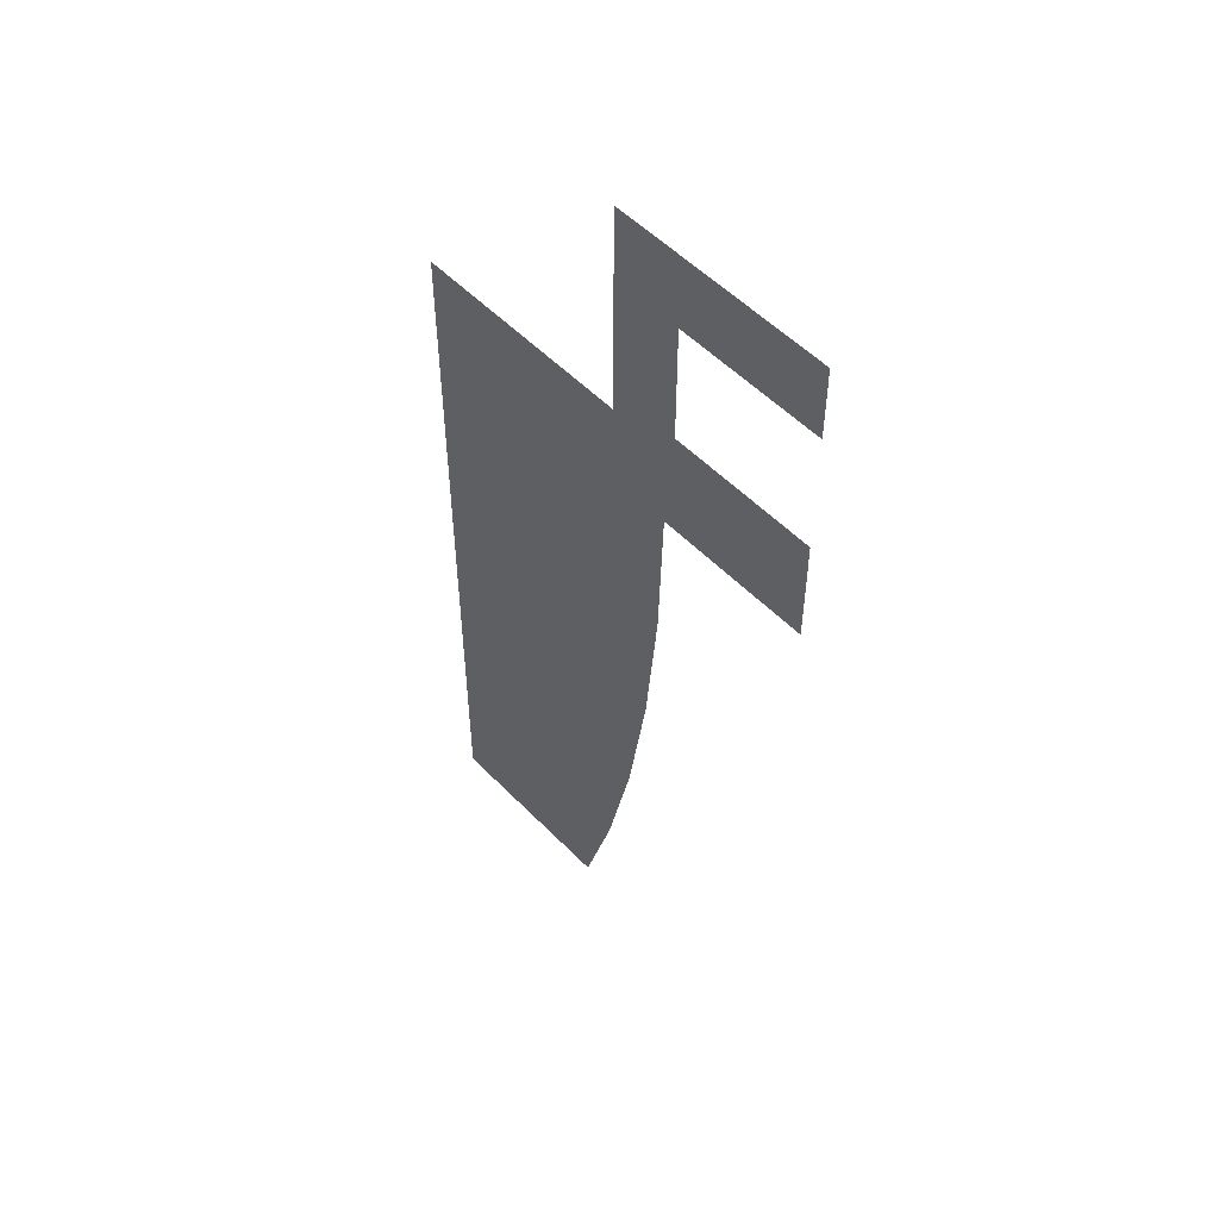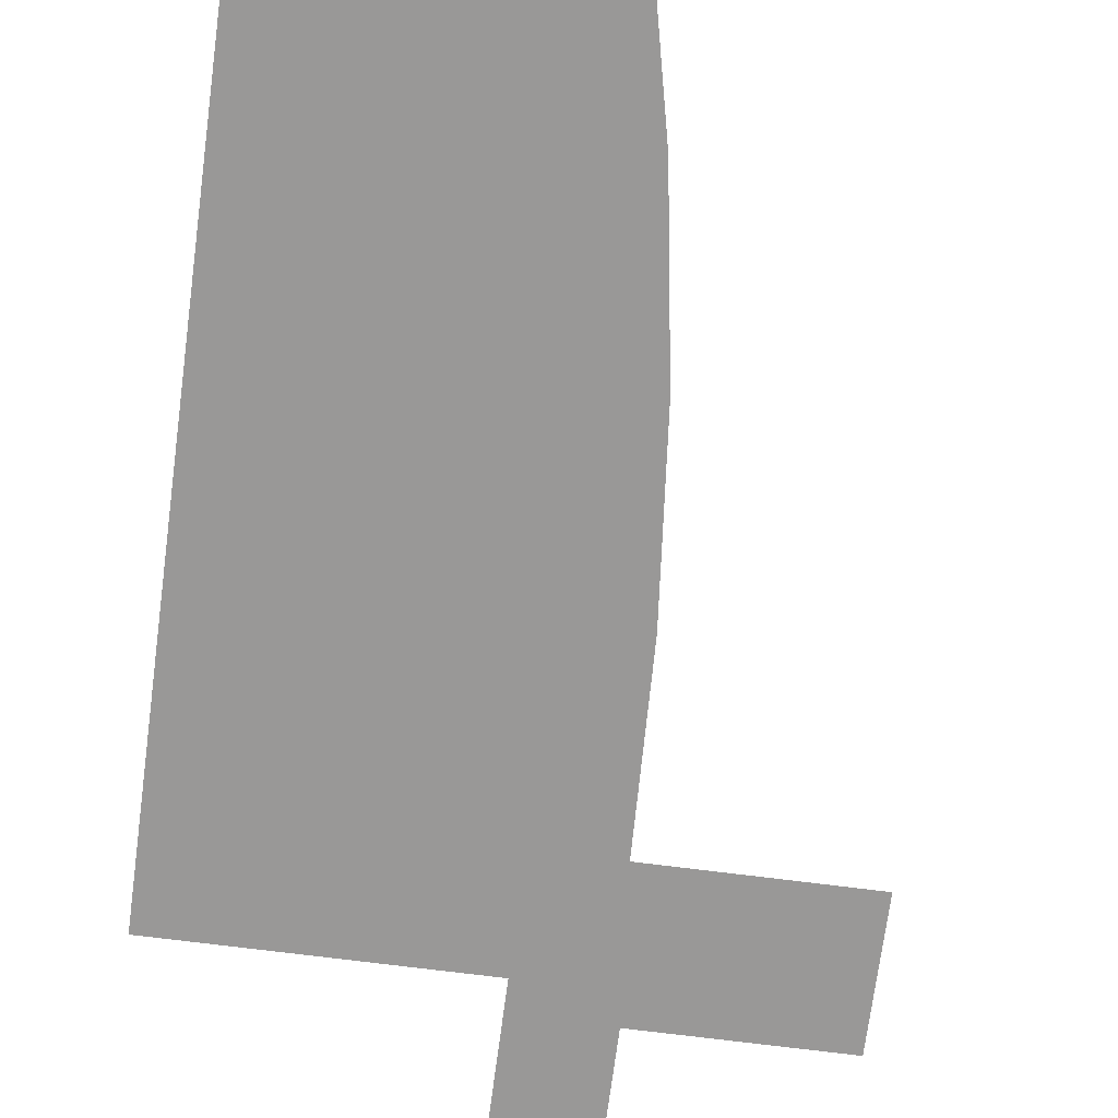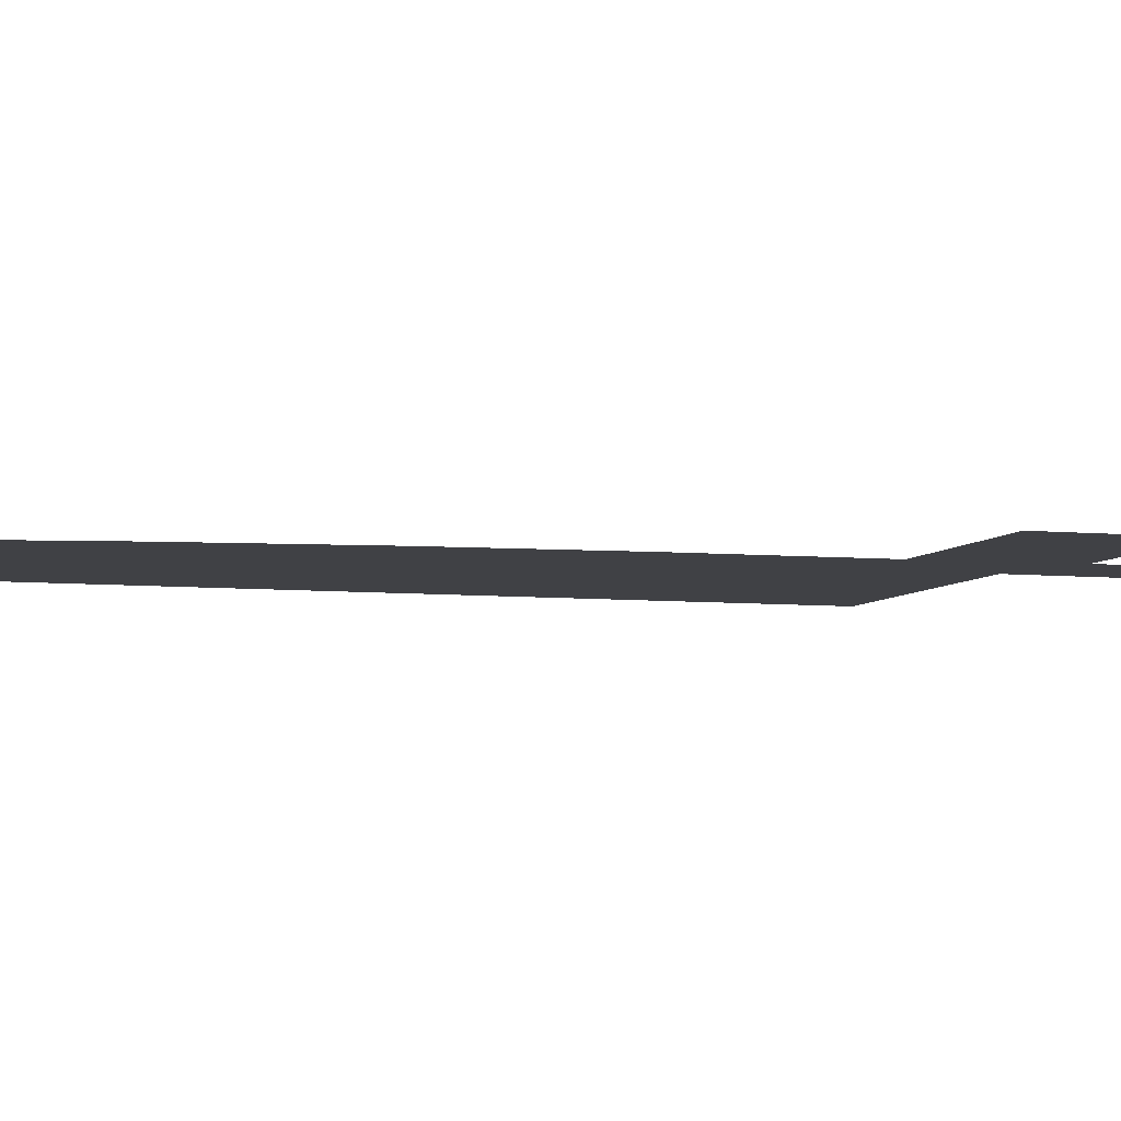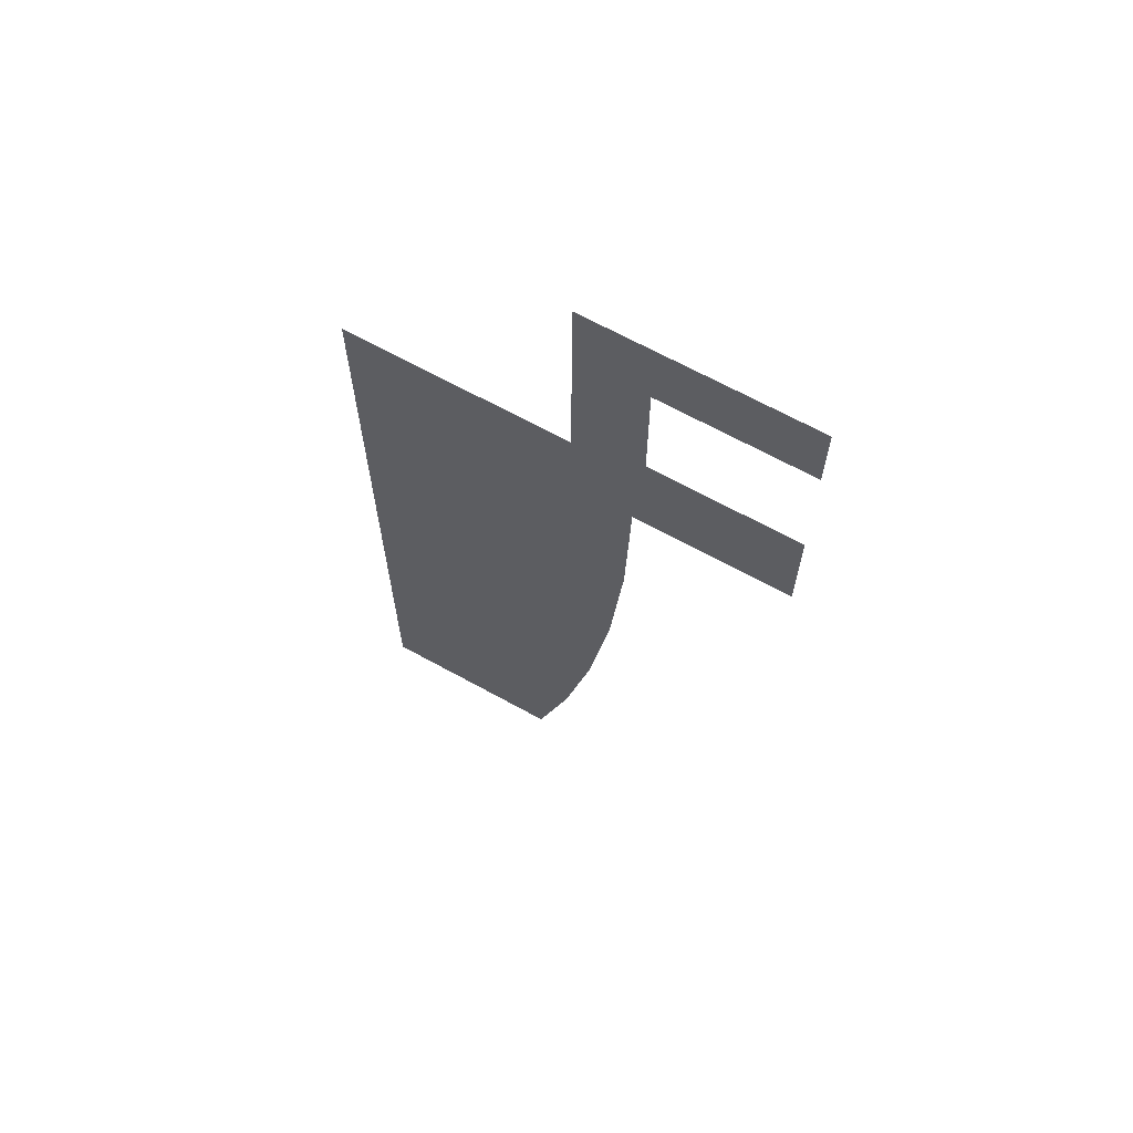
<metadata>
{"format":"obj","ext":"obj","renderer":"f3d","projection":"perspective","resolution":1024,"background":"white","views":[{"elev":53.0,"azim":-132.6,"up":"+Z"},{"elev":-68.7,"azim":172.6,"up":"+Y"},{"elev":-5.8,"azim":-107.8,"up":"+Y"},{"elev":66.7,"azim":-151.0,"up":"+Z"}]}
</metadata>
<code>
v 0.3125 0 -1.15
v 0.1125 0 -1.15
v 0.1125 0 -1.25
v 0.3125 0 -1.25
v 0.1125 0 -0.925
v 0.3125 0 -0.925
v 0.3125 0 -0.8
v 0.1125 0 -0.8
v 0.1125 0 -0.075
v 0.3125 0 -0.075
v 0.3125 0 0
v 0.1125 0 0
v 0.7375 0 -1.15
v 0.5375 0 -1.15
v 0.5375 0 -1.25
v 0.7375 0 -1.25
v 0.5375 0 -0.925
v 0.7375 0 -0.925
v 0.7125 0 -0.8
v 0.5375 0 -0.8
v 0.5375 0 -0.075
v 0.7375 0 -0.075
v 0.7375 0 0
v 0.5375 0 0
v 0.7375 0 -0.725
v 0.7125 0 -0.725
v 0.7125 0 -0.8
v 0.7375 0 -0.925
v 0.7125 0 -0.3
v 0.7125 0 -0.5
v 0.7375 0 -0.5
v 0.7375 0 -0.3
v 0.9625 0 -3.05
v 1.163 0 -3.05
v 1.163 0 -2.85
v 0.9625 0 -2.85
v 0.9625 0 -2.625
v 1.163 0 -2.625
v 1.163 0 -2.425
v 0.9625 0 -2.425
v 0.9625 0 -2.2
v 1.163 0 -2.2
v 1.163 0 -2
v 0.9625 0 -2
v 0.9625 0 -1.775
v 1.163 0 -1.775
v 1.163 0 -1.575
v 0.9625 0 -1.575
v 0.9625 0 -1.35
v 1.163 0 -1.35
v 1.163 0 -1.15
v 0.9625 0 -1.15
v 0.9625 0 -0.925
v 1 0 -0.9
v 1 0 -0.725
v 0.9625 0 -0.725
v 1 0 -0.9
v 0.9625 0 -0.925
v 1.163 0 -0.925
v 1.163 0 -0.9
v 1 0 -0.5
v 1 0 -0.3
v 0.9625 0 -0.3
v 0.9625 0 -0.5
v 1 0 -0.075
v 1 0 0
v 0.9625 0 0
v 0.9625 0 -0.075
v 0.9638 0 -3.275
v 1.007 0 -3.475
v 1.163 0 -3.475
v 1.163 0 -3.275
v 1.069 0 -3.7
v 1.128 0 -3.9
v 1.163 0 -3.9
v 1.163 0 -3.7
v 1.387 0 -3.9
v 1.587 0 -3.9
v 1.587 0 -3.7
v 1.387 0 -3.7
v 1.387 0 -3.475
v 1.587 0 -3.475
v 1.587 0 -3.275
v 1.387 0 -3.275
v 1.387 0 -3.05
v 1.587 0 -3.05
v 1.587 0 -2.85
v 1.387 0 -2.85
v 1.387 0 -2.625
v 1.587 0 -2.625
v 1.587 0 -2.425
v 1.387 0 -2.425
v 1.387 0 -2.2
v 1.587 0 -2.2
v 1.587 0 -2
v 1.387 0 -2
v 1.387 0 -1.775
v 1.587 0 -1.775
v 1.587 0 -1.575
v 1.387 0 -1.575
v 1.387 0 -1.35
v 1.587 0 -1.35
v 1.587 0 -1.15
v 1.387 0 -1.15
v 1.387 0 -0.925
v 1.587 0 -0.925
v 1.587 0 -0.9
v 1.387 0 -0.9
v 1.925 0 -3.9
v 1.925 0 -3.7
v 1.812 0 -3.7
v 1.812 0 -3.9
v 1.925 0 -3.475
v 1.925 0 -3.275
v 1.812 0 -3.275
v 1.812 0 -3.475
v 1.925 0 -3.05
v 1.925 0 -2.85
v 1.812 0 -2.85
v 1.812 0 -3.05
v 1.925 0 -2.625
v 1.925 0 -2.425
v 1.812 0 -2.425
v 1.812 0 -2.625
v 1.925 0 -2.2
v 1.925 0 -2
v 1.812 0 -2
v 1.812 0 -2.2
v 1.925 0 -1.775
v 1.925 0 -1.575
v 1.812 0 -1.575
v 1.812 0 -1.775
v 1.925 0 -1.35
v 1.925 0 -1.15
v 1.812 0 -1.15
v 1.812 0 -1.35
v 1.925 0 -0.925
v 1.925 0 -0.9
v 1.812 0 -0.9
v 1.812 0 -0.925
v 0.3125 0 -1.15
v 0.5375 0 -1.15
v 0.5375 0 -0.925
v 0.3125 0 -0.925
v 0.3125 0 -0.3
v 0.5375 0 -0.3
v 0.5375 0 -0.075
v 0.3125 0 -0.075
v 0.7375 0 -1.15
v 0.9625 0 -1.15
v 0.9625 0 -0.925
v 0.7375 0 -0.925
v 0.7375 0 -0.725
v 0.9625 0 -0.725
v 0.9625 0 -0.5
v 0.7375 0 -0.5
v 0.7375 0 -0.3
v 0.9625 0 -0.3
v 0.9625 0 -0.075
v 0.7375 0 -0.075
v 0.9625 0 -1.575
v 0.9625 0 -1.35
v 0.7529 0 -1.35
v 0.7594 0 -1.575
v 0.9625 0 -2
v 0.9625 0 -1.775
v 0.7652 0 -1.775
v 0.7672 0 -1.844
v 0.7672 0 -1.844
v 0.7808 0 -2
v 0.9625 0 -2
v 0.7983 0 -2.2
v 0.818 0 -2.425
v 0.9625 0 -2.425
v 0.9625 0 -2.2
v 0.8476 0 -2.625
v 0.8811 0 -2.85
v 0.9625 0 -2.85
v 0.9625 0 -2.625
v 0.9149 0 -3.05
v 0.9625 0 -3.269
v 0.9625 0 -3.05
v 1.387 0 -3.9
v 1.163 0 -3.9
v 1.163 0 -4
v 1.387 0 -4
v 1.163 0 -3.7
v 1.387 0 -3.7
v 1.387 0 -3.475
v 1.163 0 -3.475
v 1.163 0 -3.275
v 1.387 0 -3.275
v 1.387 0 -3.05
v 1.163 0 -3.05
v 1.163 0 -2.85
v 1.387 0 -2.85
v 1.387 0 -2.625
v 1.163 0 -2.625
v 1.163 0 -2.425
v 1.387 0 -2.425
v 1.387 0 -2.2
v 1.163 0 -2.2
v 1.163 0 -2
v 1.387 0 -2
v 1.387 0 -1.775
v 1.163 0 -1.775
v 1.163 0 -1.575
v 1.387 0 -1.575
v 1.387 0 -1.35
v 1.163 0 -1.35
v 1.163 0 -1.15
v 1.387 0 -1.15
v 1.387 0 -0.925
v 1.163 0 -0.925
v 1.812 0 -3.9
v 1.587 0 -3.9
v 1.587 0 -4
v 1.812 0 -4
v 1.587 0 -3.7
v 1.812 0 -3.7
v 1.812 0 -3.475
v 1.587 0 -3.475
v 1.587 0 -3.275
v 1.812 0 -3.275
v 1.812 0 -3.05
v 1.587 0 -3.05
v 1.587 0 -2.85
v 1.812 0 -2.85
v 1.812 0 -2.625
v 1.587 0 -2.625
v 1.587 0 -2.425
v 1.812 0 -2.425
v 1.812 0 -2.2
v 1.587 0 -2.2
v 1.587 0 -2
v 1.812 0 -2
v 1.812 0 -1.775
v 1.587 0 -1.775
v 1.587 0 -1.575
v 1.812 0 -1.575
v 1.812 0 -1.35
v 1.587 0 -1.35
v 1.587 0 -1.15
v 1.812 0 -1.15
v 1.812 0 -0.925
v 1.587 0 -0.925
v 0.3125 0 -1.25
v 0.5375 0 -1.25
v 0.5375 0 -1.15
v 0.3125 0 -1.15
v 0.3125 0 -0.925
v 0.5375 0 -0.925
v 0.5375 0 -0.8
v 0.3125 0 -0.8
v 0.3125 0 -0.075
v 0.5375 0 -0.075
v 0.5375 0 0
v 0.3125 0 0
v 0.9625 0 -1.15
v 0.7375 0 -1.15
v 0.7375 0 -1.25
v 0.75 0 -1.25
v 0.7375 0 -0.925
v 0.9625 0 -0.925
v 0.9625 0 -0.725
v 0.7375 0 -0.725
v 0.7375 0 -0.5
v 0.9625 0 -0.5
v 0.9625 0 -0.3
v 0.7375 0 -0.3
v 0.7375 0 -0.075
v 0.9625 0 -0.075
v 0.9625 0 0
v 0.7375 0 0
v 0.9625 0 -1.35
v 0.9625 0 -1.15
v 0.75 0 -1.25
v 0.7529 0 -1.35
v 0.7594 0 -1.575
v 0.7652 0 -1.775
v 0.9625 0 -1.775
v 0.9625 0 -1.575
v 0.9625 0 -2.2
v 0.9625 0 -2
v 0.7808 0 -2
v 0.7983 0 -2.2
v 0.9625 0 -2.625
v 0.9625 0 -2.425
v 0.818 0 -2.425
v 0.8182 0 -2.428
v 0.8182 0 -2.428
v 0.8476 0 -2.625
v 0.9625 0 -2.625
v 0.9625 0 -2.85
v 0.8811 0 -2.85
v 0.9022 0 -2.991
v 0.9022 0 -2.991
v 0.9149 0 -3.05
v 0.9625 0 -3.05
v 0.9625 0 -2.85
v 1.163 0 -3.9
v 1.387 0 -3.9
v 1.387 0 -3.7
v 1.163 0 -3.7
v 1.163 0 -3.475
v 1.387 0 -3.475
v 1.387 0 -3.275
v 1.163 0 -3.275
v 1.163 0 -3.05
v 1.387 0 -3.05
v 1.387 0 -2.85
v 1.163 0 -2.85
v 1.163 0 -2.625
v 1.387 0 -2.625
v 1.387 0 -2.425
v 1.163 0 -2.425
v 1.163 0 -2.2
v 1.387 0 -2.2
v 1.387 0 -2
v 1.163 0 -2
v 1.163 0 -1.775
v 1.387 0 -1.775
v 1.387 0 -1.575
v 1.163 0 -1.575
v 1.163 0 -1.35
v 1.387 0 -1.35
v 1.387 0 -1.15
v 1.163 0 -1.15
v 1.163 0 -0.925
v 1.387 0 -0.925
v 1.387 0 -0.9
v 1.163 0 -0.9
v 1.587 0 -3.9
v 1.812 0 -3.9
v 1.812 0 -3.7
v 1.587 0 -3.7
v 1.587 0 -3.475
v 1.812 0 -3.475
v 1.812 0 -3.275
v 1.587 0 -3.275
v 1.587 0 -3.05
v 1.812 0 -3.05
v 1.812 0 -2.85
v 1.587 0 -2.85
v 1.587 0 -2.625
v 1.812 0 -2.625
v 1.812 0 -2.425
v 1.587 0 -2.425
v 1.587 0 -2.2
v 1.812 0 -2.2
v 1.812 0 -2
v 1.587 0 -2
v 1.587 0 -1.775
v 1.812 0 -1.775
v 1.812 0 -1.575
v 1.587 0 -1.575
v 1.587 0 -1.35
v 1.812 0 -1.35
v 1.812 0 -1.15
v 1.587 0 -1.15
v 1.587 0 -0.925
v 1.812 0 -0.925
v 1.812 0 -0.9
v 1.587 0 -0.9
v 0.1125 0 -1.15
v 0.3125 0 -1.15
v 0.3125 0 -0.925
v 0.1125 0 -0.925
v 0.1125 0 -0.3
v 0.3125 0 -0.3
v 0.3125 0 -0.075
v 0.1125 0 -0.075
v 0.5375 0 -1.15
v 0.7375 0 -1.15
v 0.7375 0 -0.925
v 0.5375 0 -0.925
v 0.5375 0 -0.3
v 0.7125 0 -0.3
v 0.7375 0 -0.075
v 0.5375 0 -0.075
v 0.7125 0 -0.5
v 0.7125 0 -0.725
v 0.7375 0 -0.725
v 0.7375 0 -0.5
v 0.7125 0 -0.3
v 0.7375 0 -0.3
v 0.7375 0 -0.075
v 1.163 0 -3.275
v 1.163 0 -3.05
v 0.9625 0 -3.05
v 1.163 0 -3.275
v 0.9625 0 -3.05
v 0.9625 0 -3.269
v 0.9638 0 -3.275
v 0.9625 0 -2.85
v 1.163 0 -2.85
v 1.163 0 -2.625
v 0.9625 0 -2.625
v 0.9625 0 -2.425
v 1.163 0 -2.425
v 1.163 0 -2.2
v 0.9625 0 -2.2
v 0.9625 0 -2
v 1.163 0 -2
v 1.163 0 -1.775
v 0.9625 0 -1.775
v 0.9625 0 -1.575
v 1.163 0 -1.575
v 1.163 0 -1.35
v 0.9625 0 -1.35
v 0.9625 0 -1.15
v 1.163 0 -1.15
v 1.163 0 -0.925
v 0.9625 0 -0.925
v 1 0 -0.725
v 1 0 -0.5
v 0.9625 0 -0.5
v 0.9625 0 -0.725
v 1 0 -0.3
v 1 0 -0.075
v 0.9625 0 -0.075
v 0.9625 0 -0.3
v 1.163 0 -3.475
v 1.007 0 -3.475
v 1.018 0 -3.525
v 1.018 0 -3.525
v 1.069 0 -3.7
v 1.163 0 -3.7
v 1.163 0 -3.475
v 1.128 0 -3.9
v 1.157 0 -4
v 1.163 0 -4
v 1.163 0 -3.9
v 1.387 0 -4
v 1.587 0 -4
v 1.587 0 -3.9
v 1.387 0 -3.9
v 1.387 0 -3.7
v 1.587 0 -3.7
v 1.587 0 -3.475
v 1.387 0 -3.475
v 1.387 0 -3.275
v 1.587 0 -3.275
v 1.587 0 -3.05
v 1.387 0 -3.05
v 1.387 0 -2.85
v 1.587 0 -2.85
v 1.587 0 -2.625
v 1.387 0 -2.625
v 1.387 0 -2.425
v 1.587 0 -2.425
v 1.587 0 -2.2
v 1.387 0 -2.2
v 1.387 0 -2
v 1.587 0 -2
v 1.587 0 -1.775
v 1.387 0 -1.775
v 1.387 0 -1.575
v 1.587 0 -1.575
v 1.587 0 -1.35
v 1.387 0 -1.35
v 1.387 0 -1.15
v 1.587 0 -1.15
v 1.587 0 -0.925
v 1.387 0 -0.925
v 1.925 0 -3.9
v 1.812 0 -3.9
v 1.812 0 -4
v 1.925 0 -4
v 1.925 0 -3.7
v 1.925 0 -3.475
v 1.812 0 -3.475
v 1.812 0 -3.7
v 1.925 0 -3.275
v 1.925 0 -3.05
v 1.812 0 -3.05
v 1.812 0 -3.275
v 1.925 0 -2.85
v 1.925 0 -2.625
v 1.812 0 -2.625
v 1.812 0 -2.85
v 1.925 0 -2.425
v 1.925 0 -2.2
v 1.812 0 -2.2
v 1.812 0 -2.425
v 1.925 0 -2
v 1.925 0 -1.775
v 1.812 0 -1.775
v 1.812 0 -2
v 1.925 0 -1.575
v 1.925 0 -1.35
v 1.812 0 -1.35
v 1.812 0 -1.575
v 1.925 0 -1.15
v 1.925 0 -0.925
v 1.812 0 -0.925
v 1.812 0 -1.15
g mesh7427451
f 1 2 3
f 3 4 1
f 5 6 7
f 7 8 5
f 9 10 11
f 11 12 9
f 13 14 15
f 15 16 13
f 17 18 19
f 19 20 17
f 21 22 23
f 23 24 21
f 25 26 27
f 27 28 25
f 29 30 31
f 31 32 29
f 33 34 35
f 35 36 33
f 37 38 39
f 39 40 37
f 41 42 43
f 43 44 41
f 45 46 47
f 47 48 45
f 49 50 51
f 51 52 49
f 53 54 55
f 55 56 53
f 57 58 59
f 59 60 57
f 61 62 63
f 63 64 61
f 65 66 67
f 67 68 65
f 69 70 71
f 71 72 69
f 73 74 75
f 75 76 73
f 77 78 79
f 79 80 77
f 81 82 83
f 83 84 81
f 85 86 87
f 87 88 85
f 89 90 91
f 91 92 89
f 93 94 95
f 95 96 93
f 97 98 99
f 99 100 97
f 101 102 103
f 103 104 101
f 105 106 107
f 107 108 105
f 109 110 111
f 111 112 109
f 113 114 115
f 115 116 113
f 117 118 119
f 119 120 117
f 121 122 123
f 123 124 121
f 125 126 127
f 127 128 125
f 129 130 131
f 131 132 129
f 133 134 135
f 135 136 133
f 137 138 139
f 139 140 137
g mesh7427452
f 141 142 143
f 143 144 141
f 145 146 147
f 147 148 145
f 149 150 151
f 151 152 149
f 153 154 155
f 155 156 153
f 157 158 159
f 159 160 157
f 161 162 163
f 163 164 161
f 165 166 167
f 167 168 165
f 169 170 171
f 172 173 174
f 174 175 172
f 176 177 178
f 178 179 176
f 180 181 182
f 183 184 185
f 185 186 183
f 187 188 189
f 189 190 187
f 191 192 193
f 193 194 191
f 195 196 197
f 197 198 195
f 199 200 201
f 201 202 199
f 203 204 205
f 205 206 203
f 207 208 209
f 209 210 207
f 211 212 213
f 213 214 211
f 215 216 217
f 217 218 215
f 219 220 221
f 221 222 219
f 223 224 225
f 225 226 223
f 227 228 229
f 229 230 227
f 231 232 233
f 233 234 231
f 235 236 237
f 237 238 235
f 239 240 241
f 241 242 239
f 243 244 245
f 245 246 243
g mesh7427453
f 247 248 249
f 249 250 247
f 251 252 253
f 253 254 251
f 255 256 257
f 257 258 255
f 259 260 261
f 261 262 259
f 263 264 265
f 265 266 263
f 267 268 269
f 269 270 267
f 271 272 273
f 273 274 271
f 275 276 277
f 277 278 275
f 279 280 281
f 281 282 279
f 283 284 285
f 285 286 283
f 287 288 289
f 289 290 287
f 291 292 293
f 294 295 296
f 297 298 299
f 299 300 297
f 301 302 303
f 303 304 301
f 305 306 307
f 307 308 305
f 309 310 311
f 311 312 309
f 313 314 315
f 315 316 313
f 317 318 319
f 319 320 317
f 321 322 323
f 323 324 321
f 325 326 327
f 327 328 325
f 329 330 331
f 331 332 329
f 333 334 335
f 335 336 333
f 337 338 339
f 339 340 337
f 341 342 343
f 343 344 341
f 345 346 347
f 347 348 345
f 349 350 351
f 351 352 349
f 353 354 355
f 355 356 353
f 357 358 359
f 359 360 357
f 361 362 363
f 363 364 361
g mesh7427454
f 365 366 367
f 367 368 365
f 369 370 371
f 371 372 369
f 373 374 375
f 375 376 373
f 377 378 379
f 379 380 377
f 381 382 383
f 383 384 381
f 385 386 387
f 388 389 390
f 391 392 393
f 393 394 391
f 395 396 397
f 397 398 395
f 399 400 401
f 401 402 399
f 403 404 405
f 405 406 403
f 407 408 409
f 409 410 407
f 411 412 413
f 413 414 411
f 415 416 417
f 417 418 415
f 419 420 421
f 421 422 419
f 423 424 425
f 426 427 428
f 428 429 426
f 430 431 432
f 432 433 430
f 434 435 436
f 436 437 434
f 438 439 440
f 440 441 438
f 442 443 444
f 444 445 442
f 446 447 448
f 448 449 446
f 450 451 452
f 452 453 450
f 454 455 456
f 456 457 454
f 458 459 460
f 460 461 458
f 462 463 464
f 464 465 462
f 466 467 468
f 468 469 466
f 470 471 472
f 472 473 470
f 474 475 476
f 476 477 474
f 478 479 480
f 480 481 478
f 482 483 484
f 484 485 482
f 486 487 488
f 488 489 486
f 490 491 492
f 492 493 490
f 494 495 496
f 496 497 494

</code>
